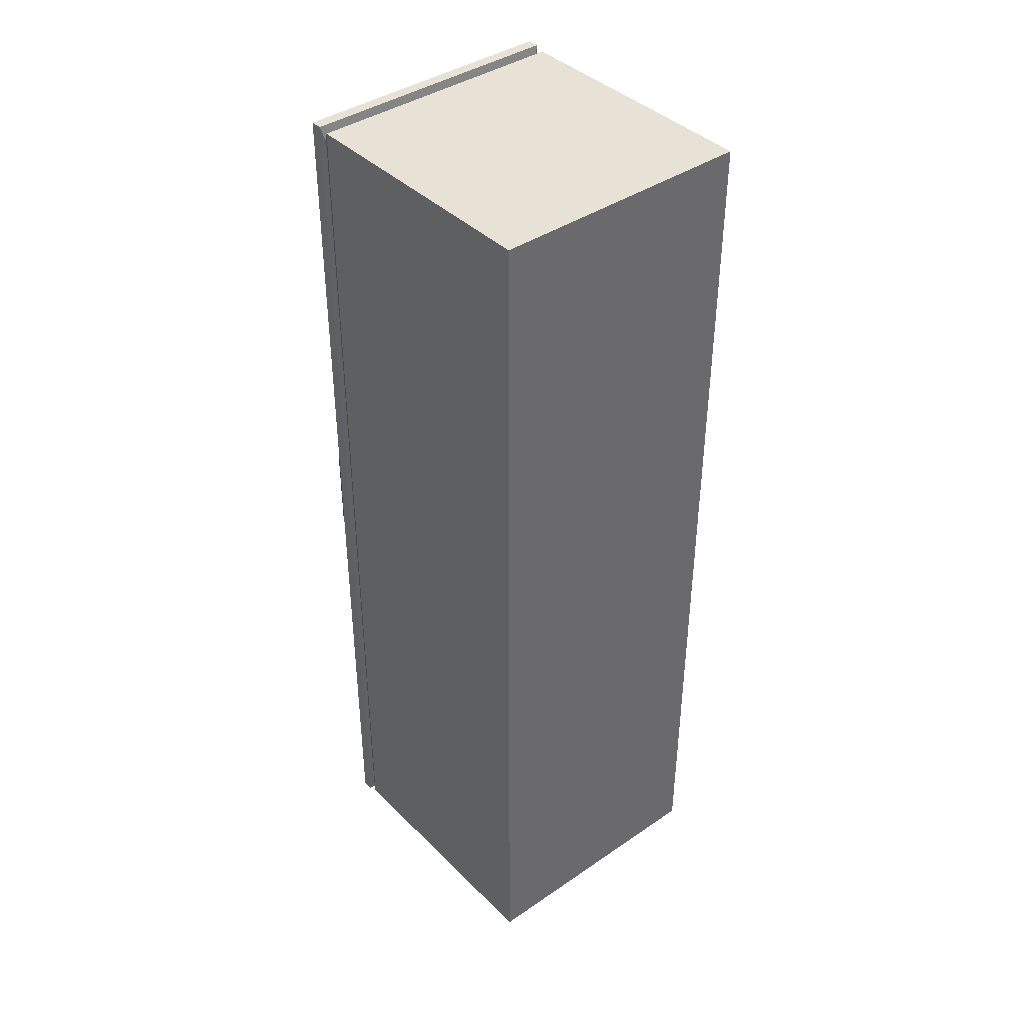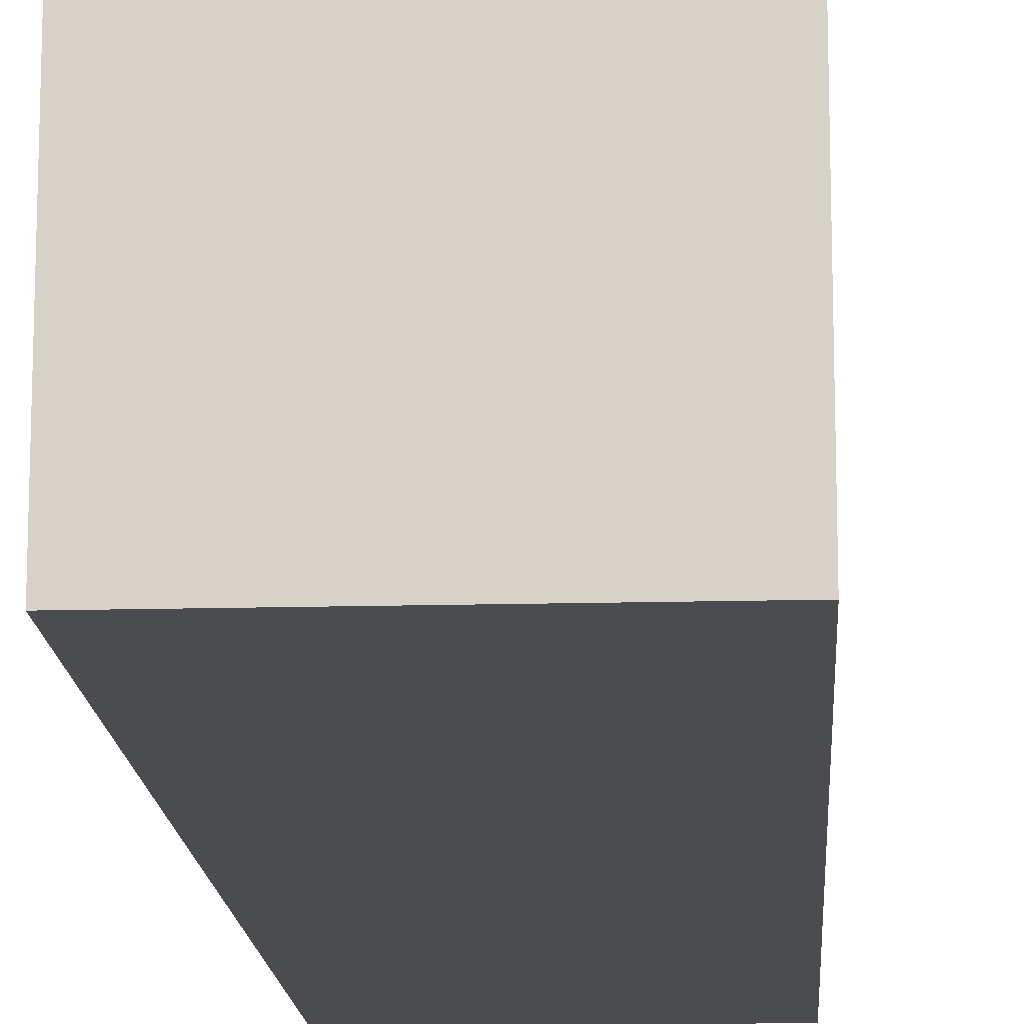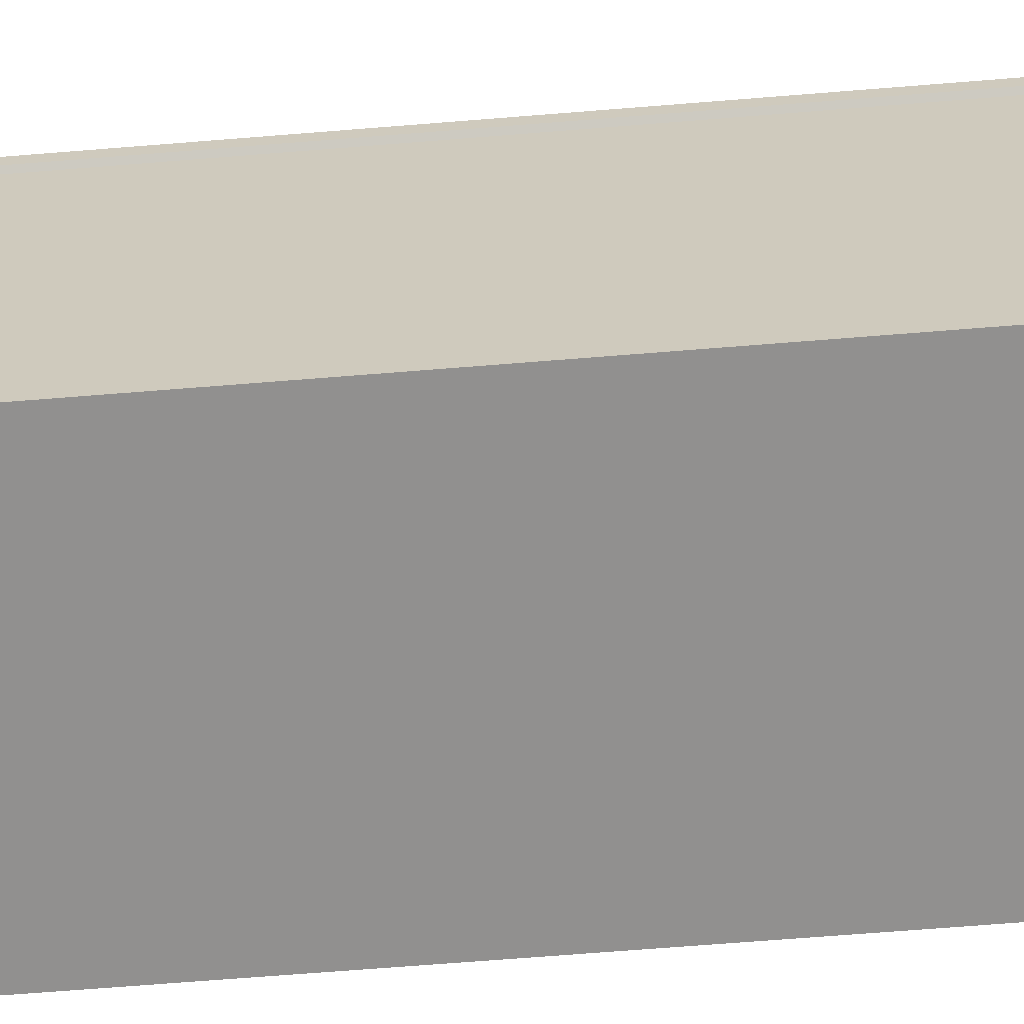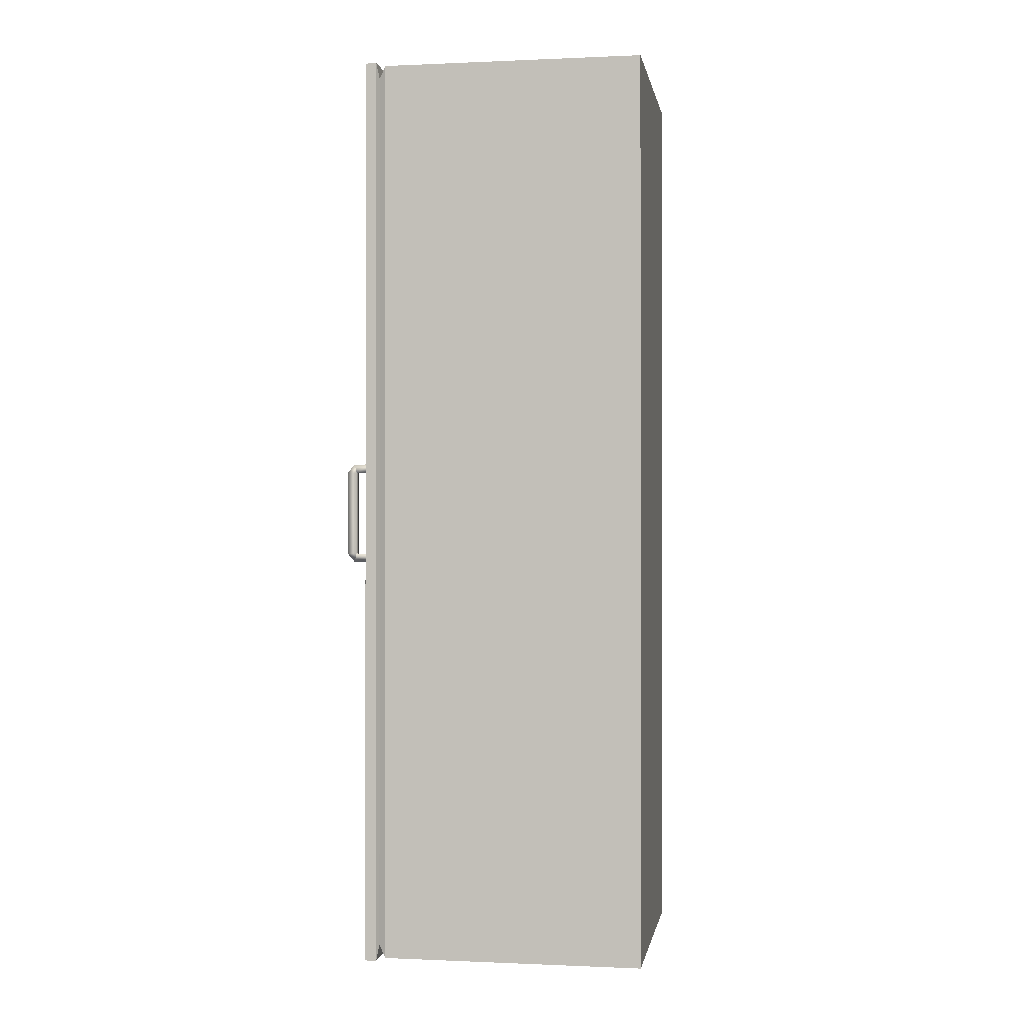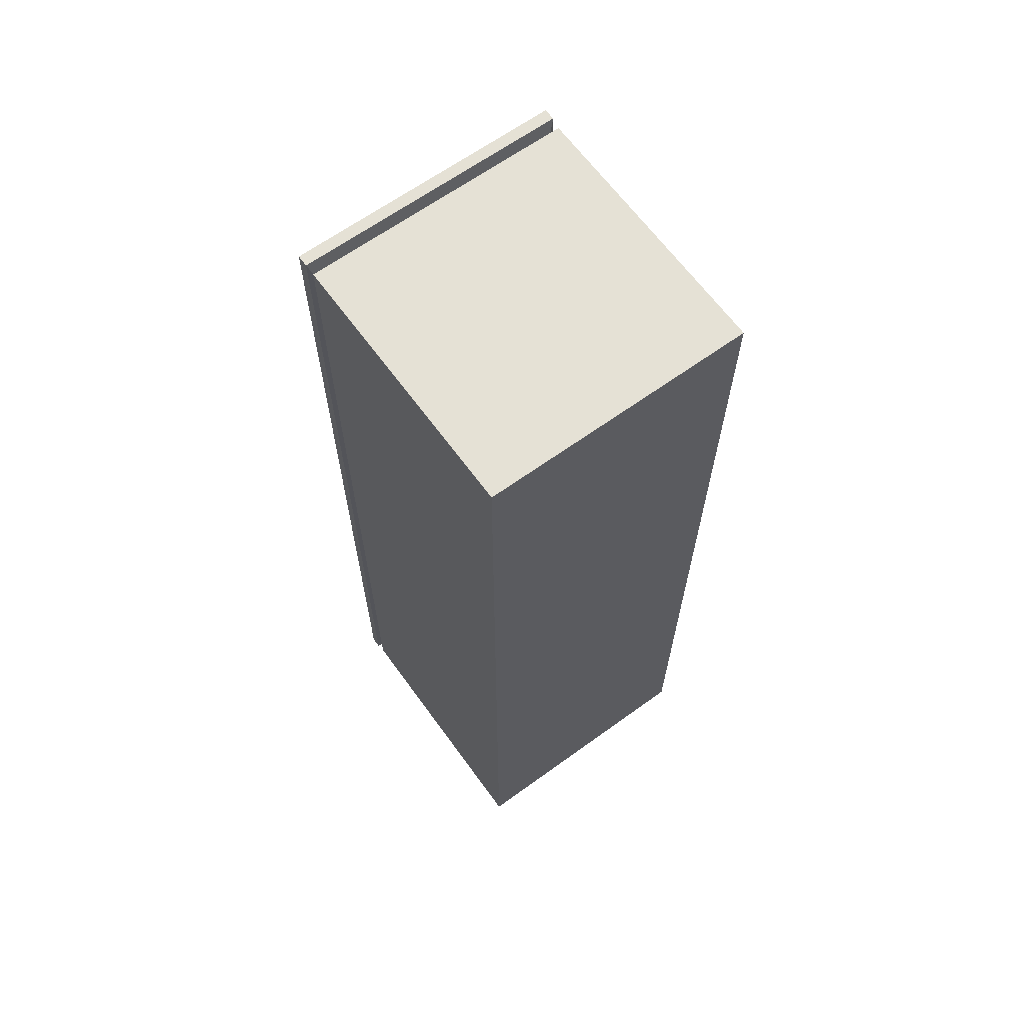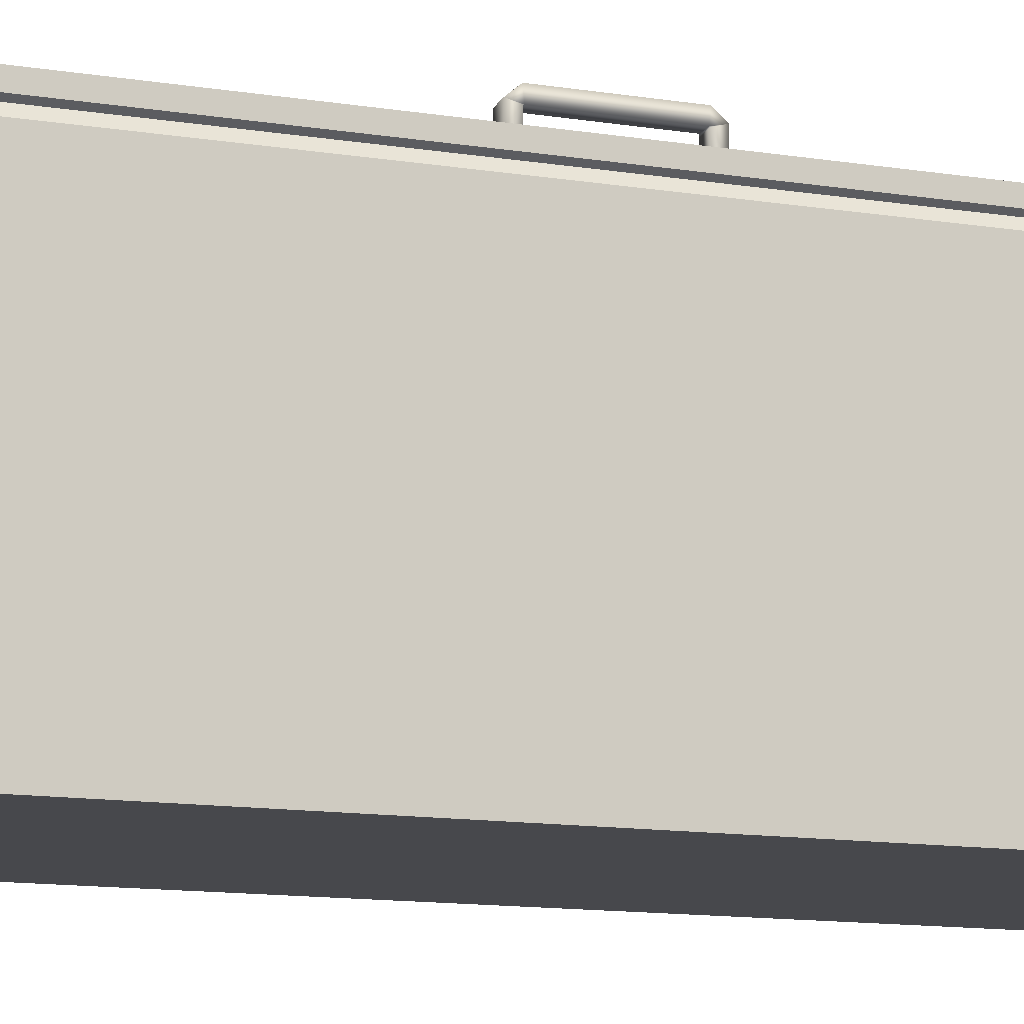
<metadata>
{"format":"obj","ext":"obj","renderer":"f3d","projection":"perspective","resolution":1024,"background":"white","views":[{"elev":40.3,"azim":140.1,"up":"+Y"},{"elev":-14.9,"azim":-176.7,"up":"+Z"},{"elev":-65.7,"azim":94.7,"up":"+Z"},{"elev":-0.2,"azim":99.5,"up":"+Y"},{"elev":65.0,"azim":144.0,"up":"+Y"},{"elev":-11.6,"azim":67.8,"up":"+Z"}]}
</metadata>
<code>
g default
v 6.007 0.004117 59.05
v 8.383 0.004117 59.05
v 6.007 8.291 59.05
v 8.383 8.291 59.05
v 6.007 8.291 56.67
v 8.383 8.291 56.67
v 6.007 0.004117 56.67
v 8.383 0.004117 56.67
v 6.039 0.1165 59.11
v 8.351 0.1165 59.11
v 8.351 8.179 59.11
v 6.039 8.179 59.11
v 5.999 -0.02447 59.13
v 8.392 -0.02447 59.13
v 8.392 8.32 59.13
v 5.999 8.32 59.13
v 5.999 -0.02447 59.24
v 8.392 -0.02447 59.24
v 8.392 8.32 59.24
v 5.999 8.32 59.24
v 8.163 3.752 59.44
v 8.269 3.752 59.44
v 8.269 3.76 59.35
v 8.163 3.752 59.35
v 8.163 3.752 59.34
v 8.163 3.677 59.36
v 8.269 3.752 59.35
v 8.269 3.677 59.37
v 8.163 3.752 59.22
v 8.163 3.677 59.21
v 8.269 3.752 59.23
v 8.269 3.677 59.22
v 8.163 4.515 59.44
v 8.269 4.515 59.44
v 8.269 4.507 59.35
v 8.163 4.515 59.35
v 8.163 4.515 59.34
v 8.163 4.59 59.36
v 8.269 4.515 59.35
v 8.269 4.59 59.37
v 8.163 4.515 59.22
v 8.163 4.59 59.21
v 8.269 4.515 59.23
v 8.269 4.59 59.22
v 6.007 0.004117 59.05
v 8.383 0.004117 59.05
v 6.007 8.291 59.05
v 8.383 8.291 59.05
v 6.007 8.291 56.67
v 8.383 8.291 56.67
v 6.007 0.004117 56.67
v 8.383 0.004117 56.67
v 6.039 0.1165 59.11
v 8.351 0.1165 59.11
v 8.351 8.179 59.11
v 6.039 8.179 59.11
v 5.999 -0.02447 59.13
v 8.392 -0.02447 59.13
v 8.392 8.32 59.13
v 5.999 8.32 59.13
v 5.999 -0.02447 59.24
v 8.392 -0.02447 59.24
v 8.392 8.32 59.24
v 5.999 8.32 59.24
v 8.163 3.752 59.44
v 8.269 3.752 59.44
v 8.269 3.76 59.35
v 8.163 3.752 59.35
v 8.163 3.752 59.34
v 8.163 3.677 59.36
v 8.269 3.752 59.35
v 8.269 3.677 59.37
v 8.163 3.752 59.22
v 8.163 3.677 59.21
v 8.269 3.752 59.23
v 8.269 3.677 59.22
v 8.163 4.515 59.44
v 8.269 4.515 59.44
v 8.269 4.507 59.35
v 8.163 4.515 59.35
v 8.163 4.515 59.34
v 8.163 4.59 59.36
v 8.269 4.515 59.35
v 8.269 4.59 59.37
v 8.163 4.515 59.22
v 8.163 4.59 59.21
v 8.269 4.515 59.23
v 8.269 4.59 59.22
g big_cabinet
f 17 18 19 20
f 3 4 6 5
f 5 6 8 7
f 7 8 2 1
f 2 8 6 4
f 7 1 3 5
f 1 2 10 9
f 2 4 11 10
f 4 3 12 11
f 3 1 9 12
f 9 10 14 13
f 10 11 15 14
f 11 12 16 15
f 12 9 13 16
f 13 14 18 17
f 14 15 19 18
f 15 16 20 19
f 16 13 17 20
f 21 24 25 26
f 24 23 27 25
f 23 22 28 27
f 22 21 26 28
f 26 25 29 30
f 25 27 31 29
f 27 28 32 31
f 28 26 30 32
f 22 34 33 21
f 23 35 34 22
f 24 36 35 23
f 21 33 36 24
f 33 38 37 36
f 36 37 39 35
f 35 39 40 34
f 34 40 38 33
f 38 42 41 37
f 37 41 43 39
f 39 43 44 40
f 40 44 42 38
f 61 62 63 64
f 47 48 50 49
f 49 50 52 51
f 51 52 46 45
f 46 52 50 48
f 51 45 47 49
f 45 46 54 53
f 46 48 55 54
f 48 47 56 55
f 47 45 53 56
f 53 54 58 57
f 54 55 59 58
f 55 56 60 59
f 56 53 57 60
f 57 58 62 61
f 58 59 63 62
f 59 60 64 63
f 60 57 61 64
f 65 68 69 70
f 68 67 71 69
f 67 66 72 71
f 66 65 70 72
f 70 69 73 74
f 69 71 75 73
f 71 72 76 75
f 72 70 74 76
f 66 78 77 65
f 67 79 78 66
f 68 80 79 67
f 65 77 80 68
f 77 82 81 80
f 80 81 83 79
f 79 83 84 78
f 78 84 82 77
f 82 86 85 81
f 81 85 87 83
f 83 87 88 84
f 84 88 86 82

</code>
